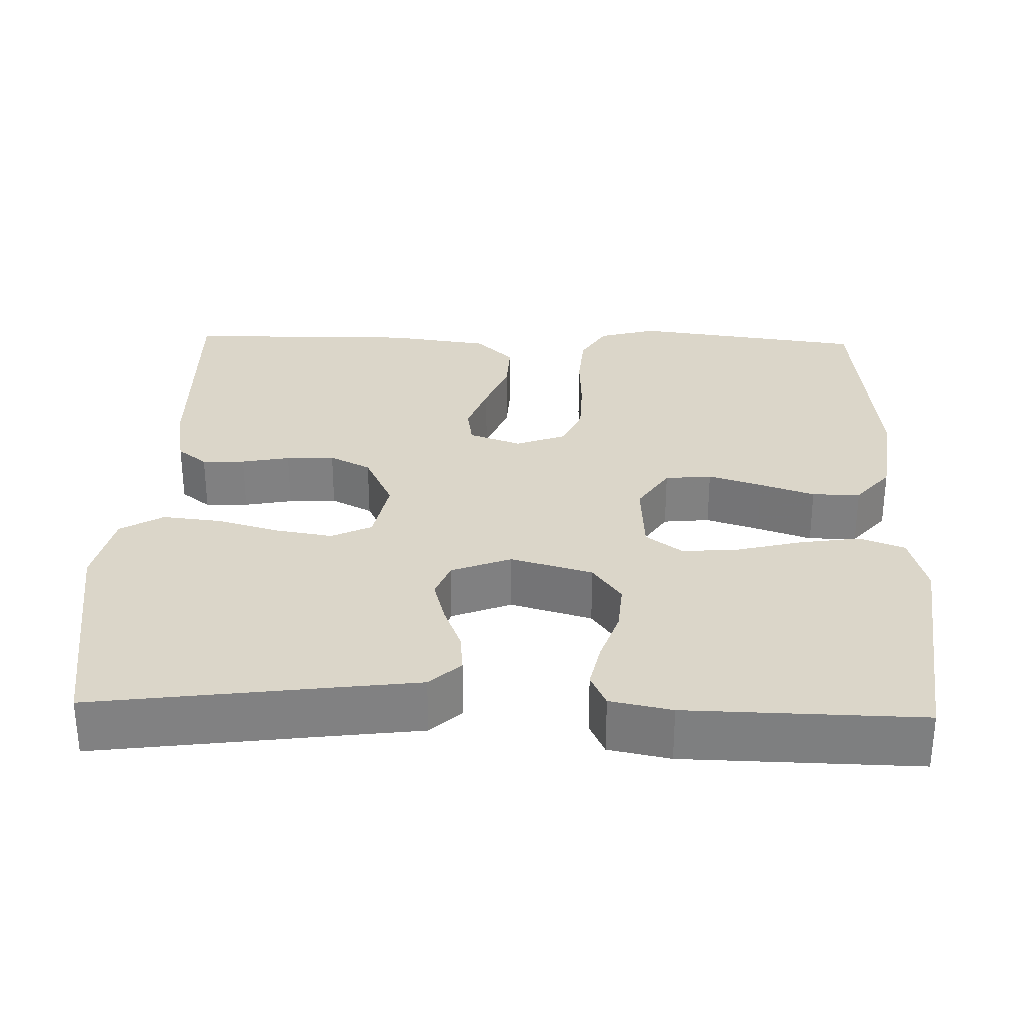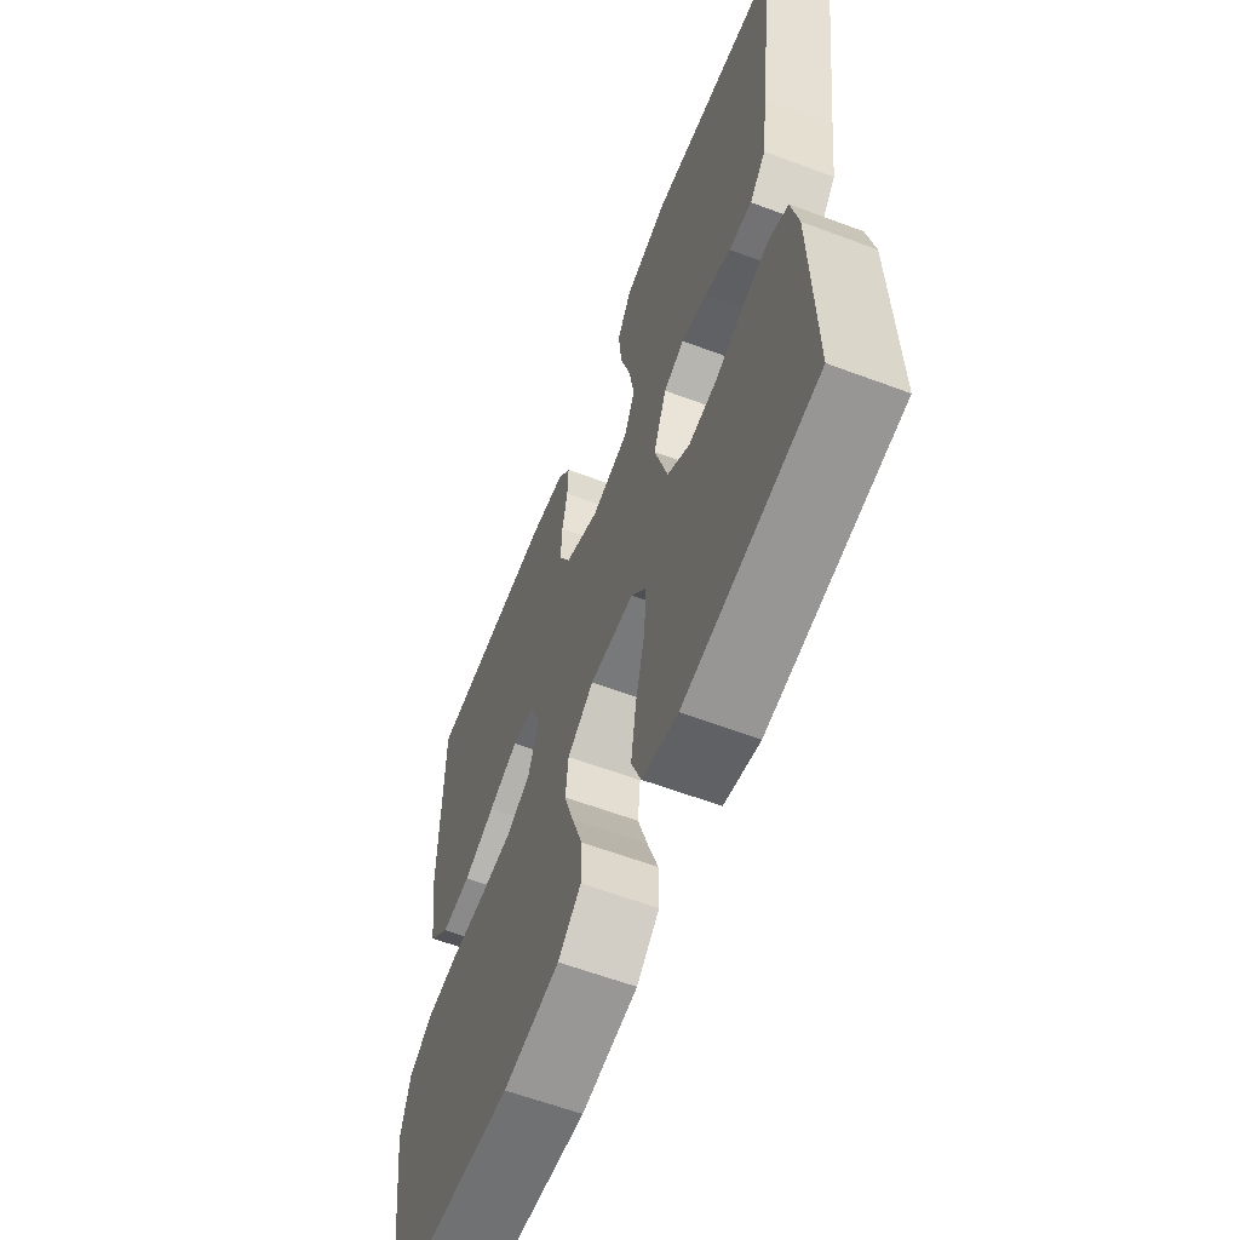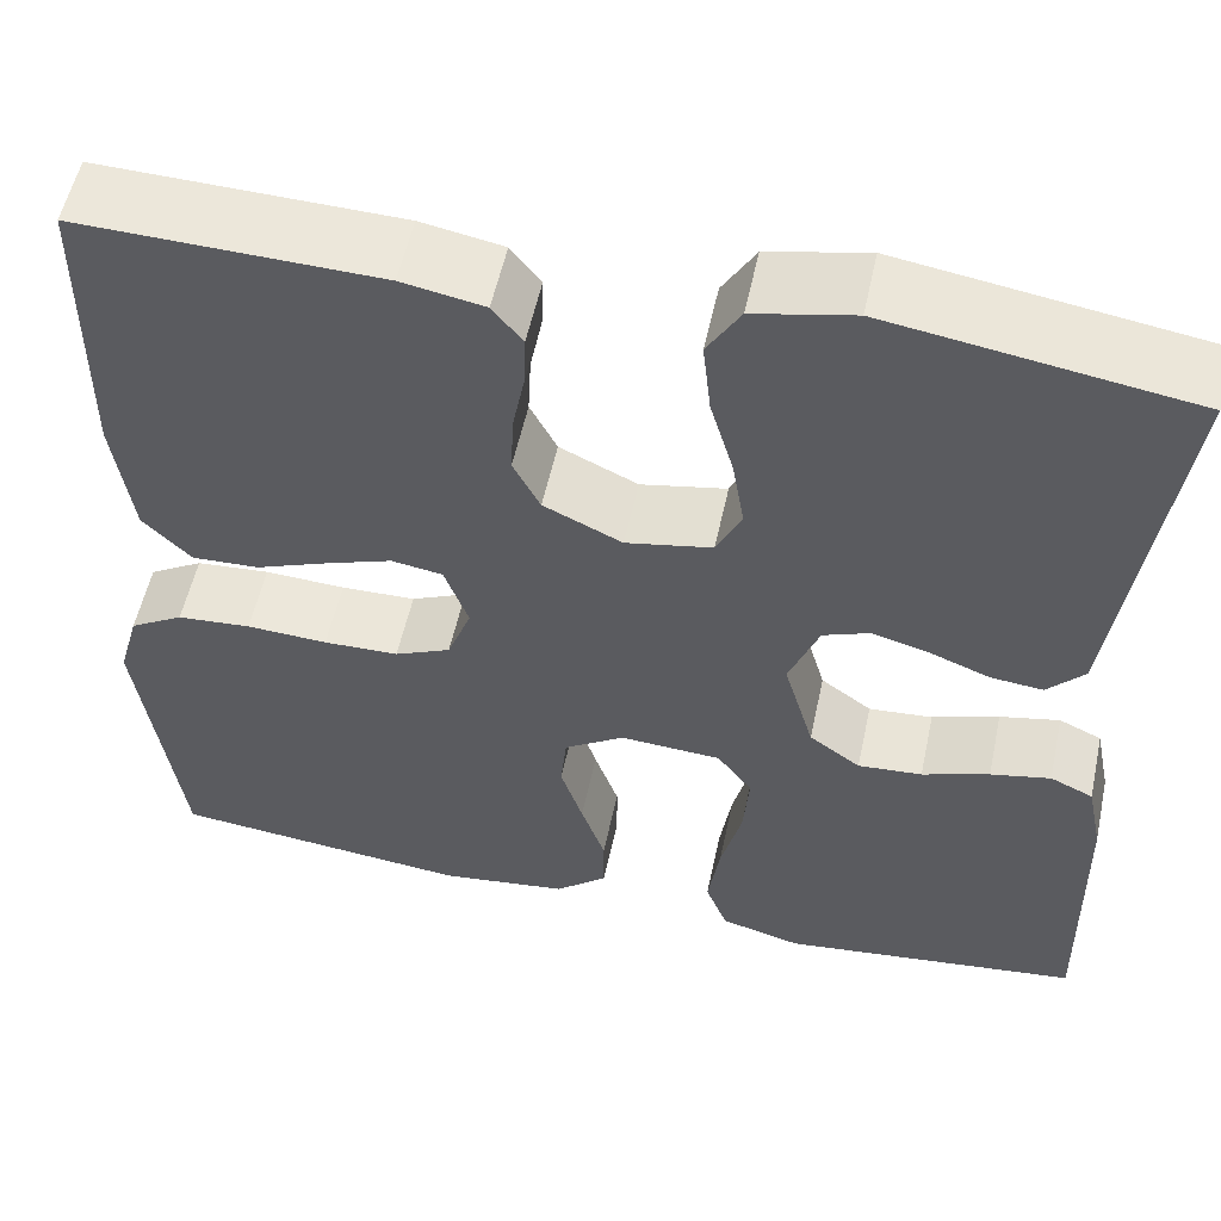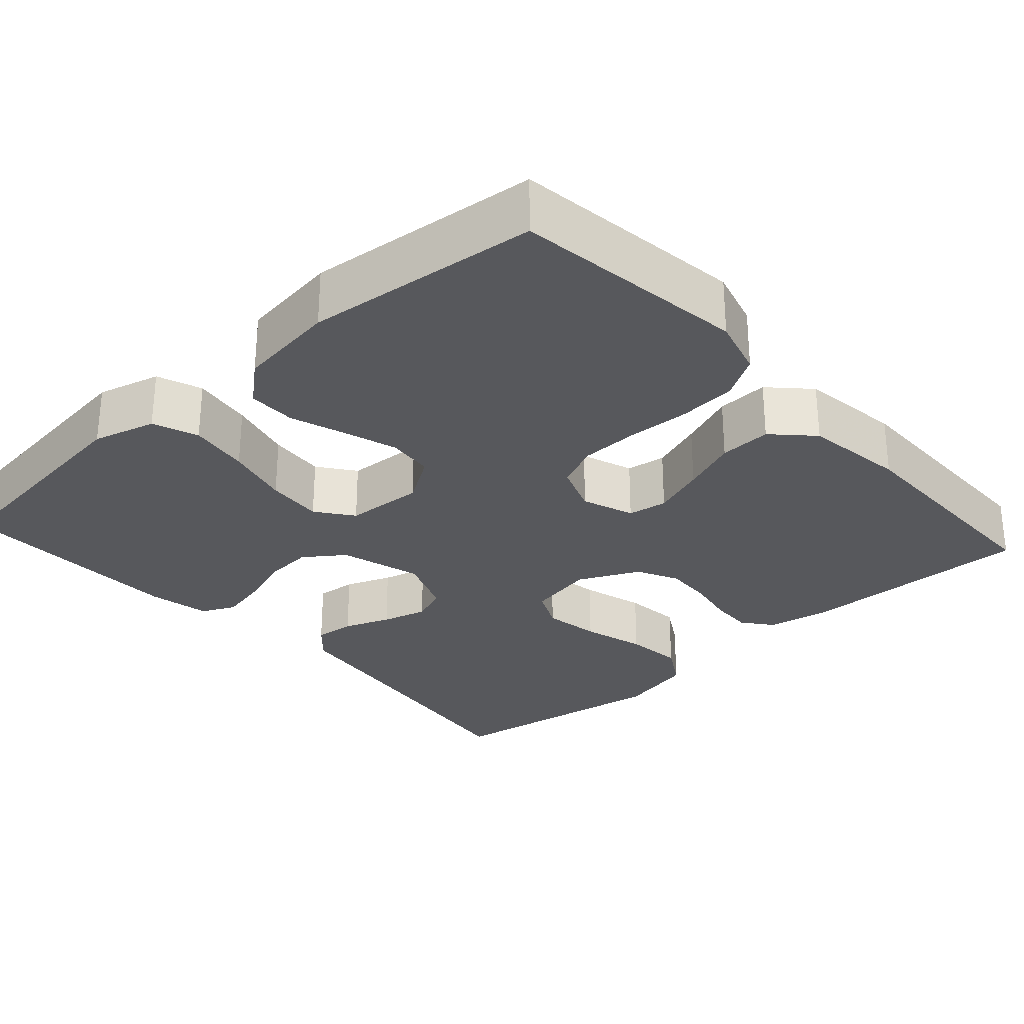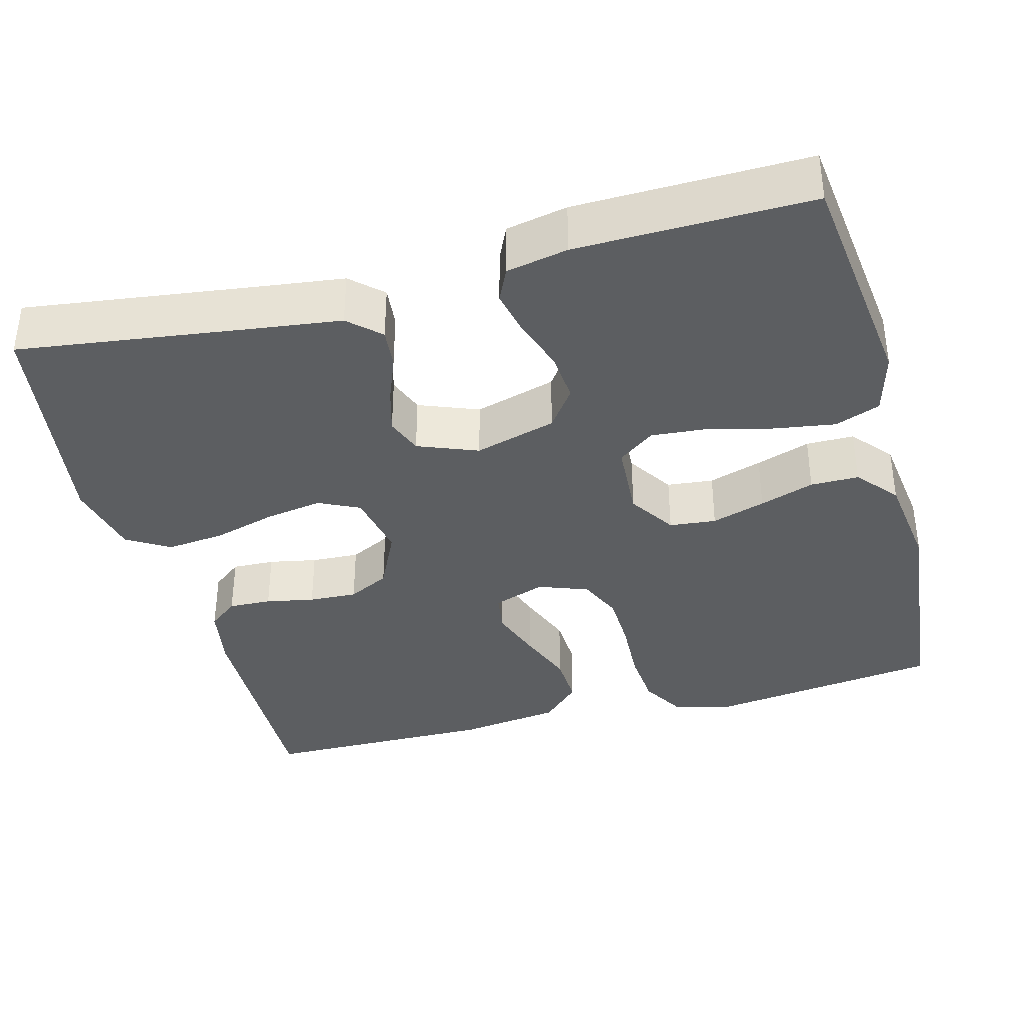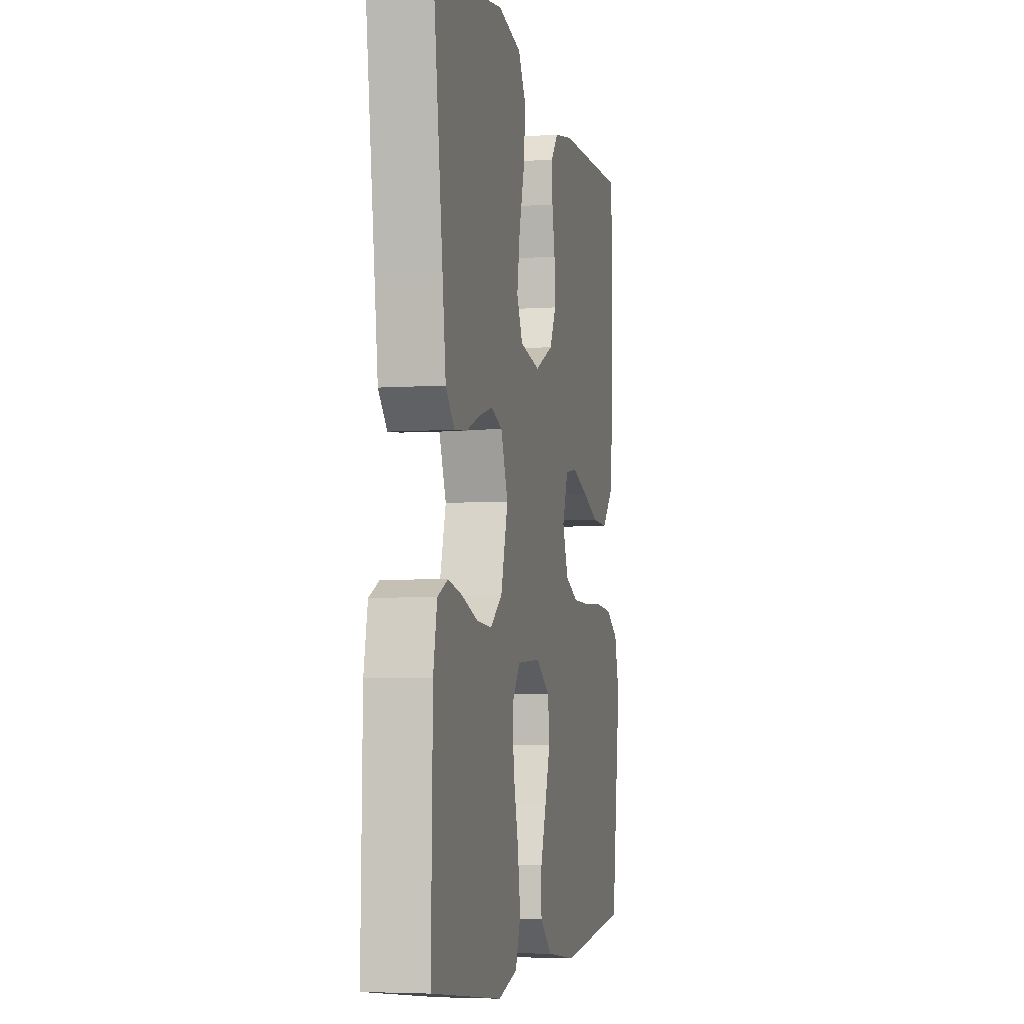
<metadata>
{"format":"obj","ext":"obj","renderer":"f3d","projection":"perspective","resolution":1024,"background":"white","views":[{"elev":30.0,"azim":91.7,"up":"+Y"},{"elev":-61.0,"azim":69.1,"up":"+Z"},{"elev":55.3,"azim":12.1,"up":"+Z"},{"elev":-28.8,"azim":-138.0,"up":"+Y"},{"elev":-37.3,"azim":104.9,"up":"+Y"},{"elev":-4.9,"azim":102.4,"up":"+Z"}]}
</metadata>
<code>
v -0.5 0.07 0.5
v -0.2 0.07 0.493
v -0.118 0.07 0.478
v -0.088 0.07 0.44
v -0.09 0.07 0.385
v -0.102 0.07 0.323
v -0.105 0.07 0.261
v -0.078 0.07 0.208
v 0 0.07 0.171
v 0.086 0.07 0.188
v 0.111 0.07 0.24
v 0.099 0.07 0.313
v 0.076 0.07 0.394
v 0.068 0.07 0.469
v 0.101 0.07 0.524
v 0.2 0.07 0.546
v 0.5 0.07 0.5
v 0.46 0.07 0.2
v 0.446 0.07 0.091
v 0.409 0.07 0.051
v 0.357 0.07 0.056
v 0.298 0.07 0.079
v 0.24 0.07 0.095
v 0.193 0.07 0.077
v 0.163 0.07 0
v 0.193 0.07 -0.105
v 0.244 0.07 -0.142
v 0.308 0.07 -0.137
v 0.375 0.07 -0.114
v 0.435 0.07 -0.101
v 0.478 0.07 -0.121
v 0.494 0.07 -0.2
v 0.5 0.07 -0.5
v 0.2 0.07 -0.537
v 0.119 0.07 -0.515
v 0.097 0.07 -0.457
v 0.109 0.07 -0.379
v 0.13 0.07 -0.296
v 0.136 0.07 -0.223
v 0.101 0.07 -0.176
v 0 0.07 -0.17
v -0.06 0.07 -0.209
v -0.066 0.07 -0.269
v -0.044 0.07 -0.338
v -0.02 0.07 -0.408
v -0.02 0.07 -0.47
v -0.072 0.07 -0.514
v -0.2 0.07 -0.531
v -0.5 0.07 -0.5
v -0.54 0.07 -0.2
v -0.519 0.07 -0.125
v -0.465 0.07 -0.093
v -0.391 0.07 -0.087
v -0.31 0.07 -0.091
v -0.235 0.07 -0.089
v -0.179 0.07 -0.064
v -0.155 0.07 0
v -0.179 0.07 0.067
v -0.23 0.07 0.075
v -0.298 0.07 0.051
v -0.37 0.07 0.023
v -0.437 0.07 0.02
v -0.485 0.07 0.069
v -0.503 0.07 0.2
v -0.5 0 0.5
v -0.2 0 0.493
v -0.118 0 0.478
v -0.088 0 0.44
v -0.09 0 0.385
v -0.102 0 0.323
v -0.105 0 0.261
v -0.078 0 0.208
v 0 0 0.171
v 0.086 0 0.188
v 0.111 0 0.24
v 0.099 0 0.313
v 0.076 0 0.394
v 0.068 0 0.469
v 0.101 0 0.524
v 0.2 0 0.546
v 0.5 0 0.5
v 0.46 0 0.2
v 0.446 0 0.091
v 0.409 0 0.051
v 0.357 0 0.056
v 0.298 0 0.079
v 0.24 0 0.095
v 0.193 0 0.077
v 0.163 0 0
v 0.193 0 -0.105
v 0.244 0 -0.142
v 0.308 0 -0.137
v 0.375 0 -0.114
v 0.435 0 -0.101
v 0.478 0 -0.121
v 0.494 0 -0.2
v 0.5 0 -0.5
v 0.2 0 -0.537
v 0.119 0 -0.515
v 0.097 0 -0.457
v 0.109 0 -0.379
v 0.13 0 -0.296
v 0.136 0 -0.223
v 0.101 0 -0.176
v 0 0 -0.17
v -0.06 0 -0.209
v -0.066 0 -0.269
v -0.044 0 -0.338
v -0.02 0 -0.408
v -0.02 0 -0.47
v -0.072 0 -0.514
v -0.2 0 -0.531
v -0.5 0 -0.5
v -0.54 0 -0.2
v -0.519 0 -0.125
v -0.465 0 -0.093
v -0.391 0 -0.087
v -0.31 0 -0.091
v -0.235 0 -0.089
v -0.179 0 -0.064
v -0.155 0 0
v -0.179 0 0.067
v -0.23 0 0.075
v -0.298 0 0.051
v -0.37 0 0.023
v -0.437 0 0.02
v -0.485 0 0.069
v -0.503 0 0.2
f 60 61 62 63
f 59 60 63 64
f 58 59 64 1
f 51 52 53 54
f 51 54 55
f 50 51 55
f 49 50 55
f 48 49 55 56
f 44 45 46 47
f 43 44 47 48
f 42 43 48 56
f 35 36 37 38
f 35 38 39
f 34 35 39
f 33 34 39
f 32 33 39 40
f 28 29 30 31
f 28 31 32 40
f 19 20 21 22
f 18 19 22 23
f 17 18 23 24
f 15 16 17 24
f 12 13 14 15
f 11 12 15 24
f 3 4 5 6
f 3 6 7
f 58 1 2 3
f 57 58 3 7
f 41 42 56 57
f 27 28 40 41
f 26 27 41 57
f 25 26 57
f 10 11 24 25
f 9 10 25 57
f 8 9 57
f 7 8 57
f 127 126 125 124
f 128 127 124 123
f 65 128 123 122
f 118 117 116 115
f 119 118 115
f 119 115 114
f 119 114 113
f 120 119 113 112
f 111 110 109 108
f 112 111 108 107
f 120 112 107 106
f 102 101 100 99
f 103 102 99
f 103 99 98
f 103 98 97
f 104 103 97 96
f 95 94 93 92
f 104 96 95 92
f 86 85 84 83
f 87 86 83 82
f 88 87 82 81
f 88 81 80 79
f 79 78 77 76
f 88 79 76 75
f 70 69 68 67
f 71 70 67
f 67 66 65 122
f 71 67 122 121
f 121 120 106 105
f 105 104 92 91
f 121 105 91 90
f 121 90 89
f 89 88 75 74
f 121 89 74 73
f 121 73 72
f 121 72 71
f 1 65 66 2
f 2 66 67 3
f 3 67 68 4
f 4 68 69 5
f 5 69 70 6
f 6 70 71 7
f 7 71 72 8
f 8 72 73 9
f 9 73 74 10
f 10 74 75 11
f 11 75 76 12
f 12 76 77 13
f 13 77 78 14
f 14 78 79 15
f 15 79 80 16
f 16 80 81 17
f 17 81 82 18
f 18 82 83 19
f 19 83 84 20
f 20 84 85 21
f 21 85 86 22
f 22 86 87 23
f 23 87 88 24
f 24 88 89 25
f 25 89 90 26
f 26 90 91 27
f 27 91 92 28
f 28 92 93 29
f 29 93 94 30
f 30 94 95 31
f 31 95 96 32
f 32 96 97 33
f 33 97 98 34
f 34 98 99 35
f 35 99 100 36
f 36 100 101 37
f 37 101 102 38
f 38 102 103 39
f 39 103 104 40
f 40 104 105 41
f 41 105 106 42
f 42 106 107 43
f 43 107 108 44
f 44 108 109 45
f 45 109 110 46
f 46 110 111 47
f 47 111 112 48
f 48 112 113 49
f 49 113 114 50
f 50 114 115 51
f 51 115 116 52
f 52 116 117 53
f 53 117 118 54
f 54 118 119 55
f 55 119 120 56
f 56 120 121 57
f 57 121 122 58
f 58 122 123 59
f 59 123 124 60
f 60 124 125 61
f 61 125 126 62
f 62 126 127 63
f 63 127 128 64
f 64 128 65 1

</code>
